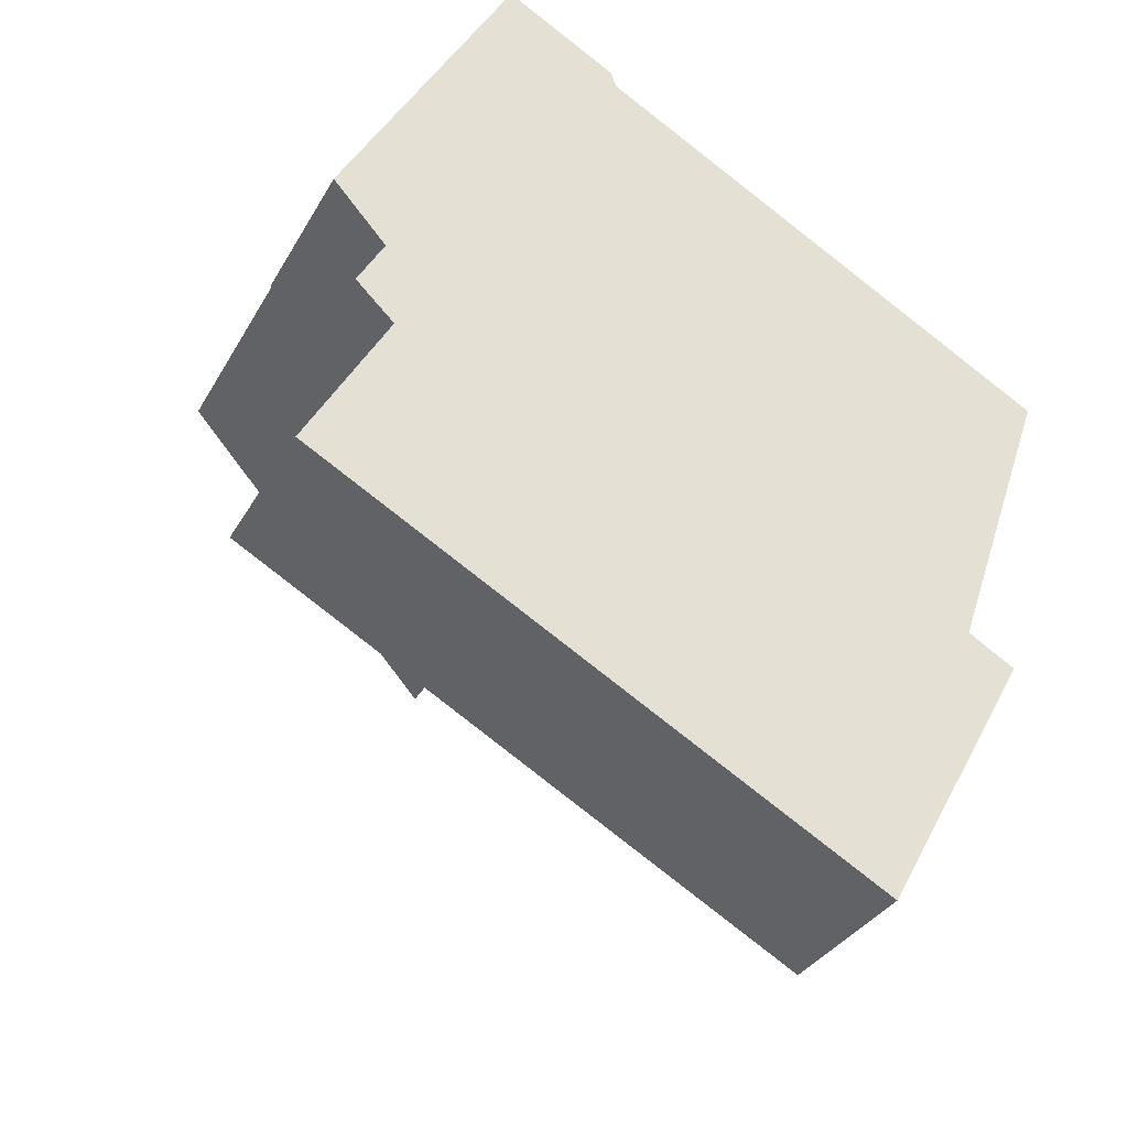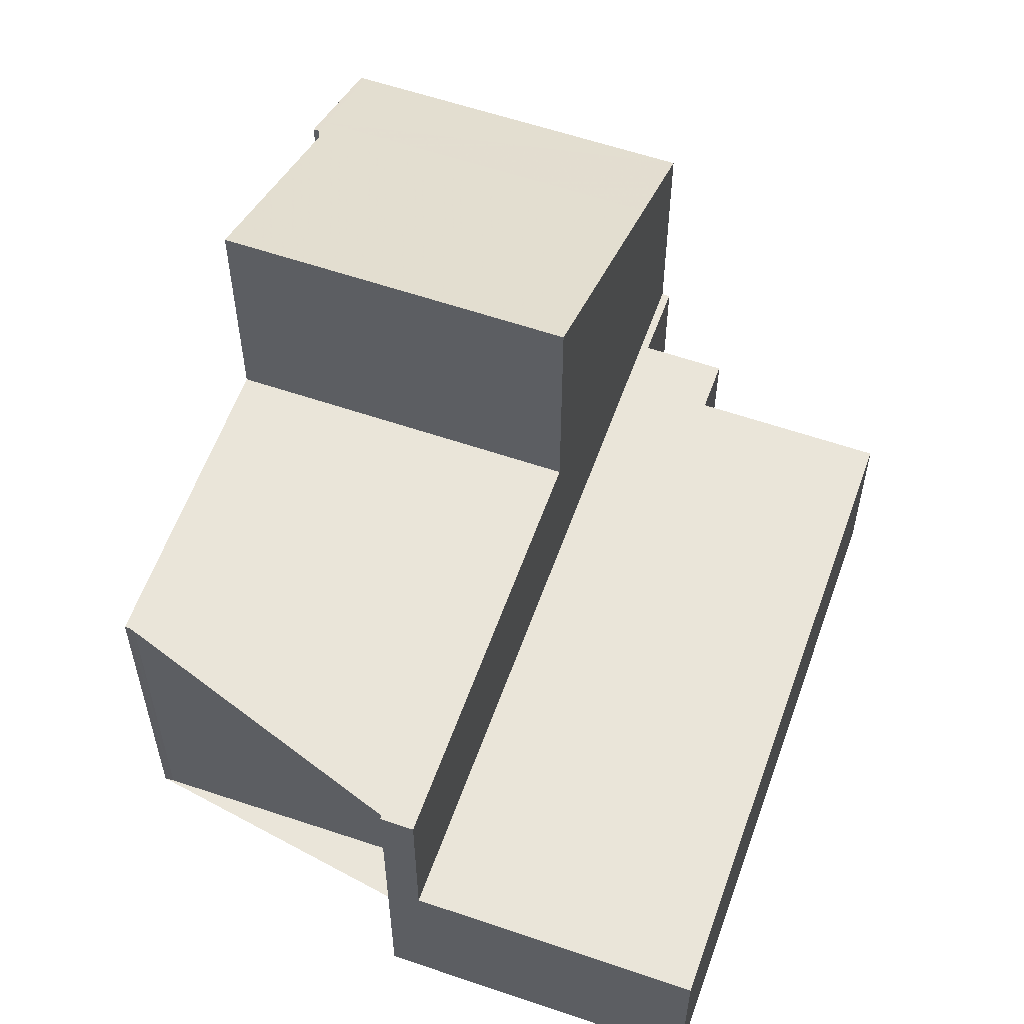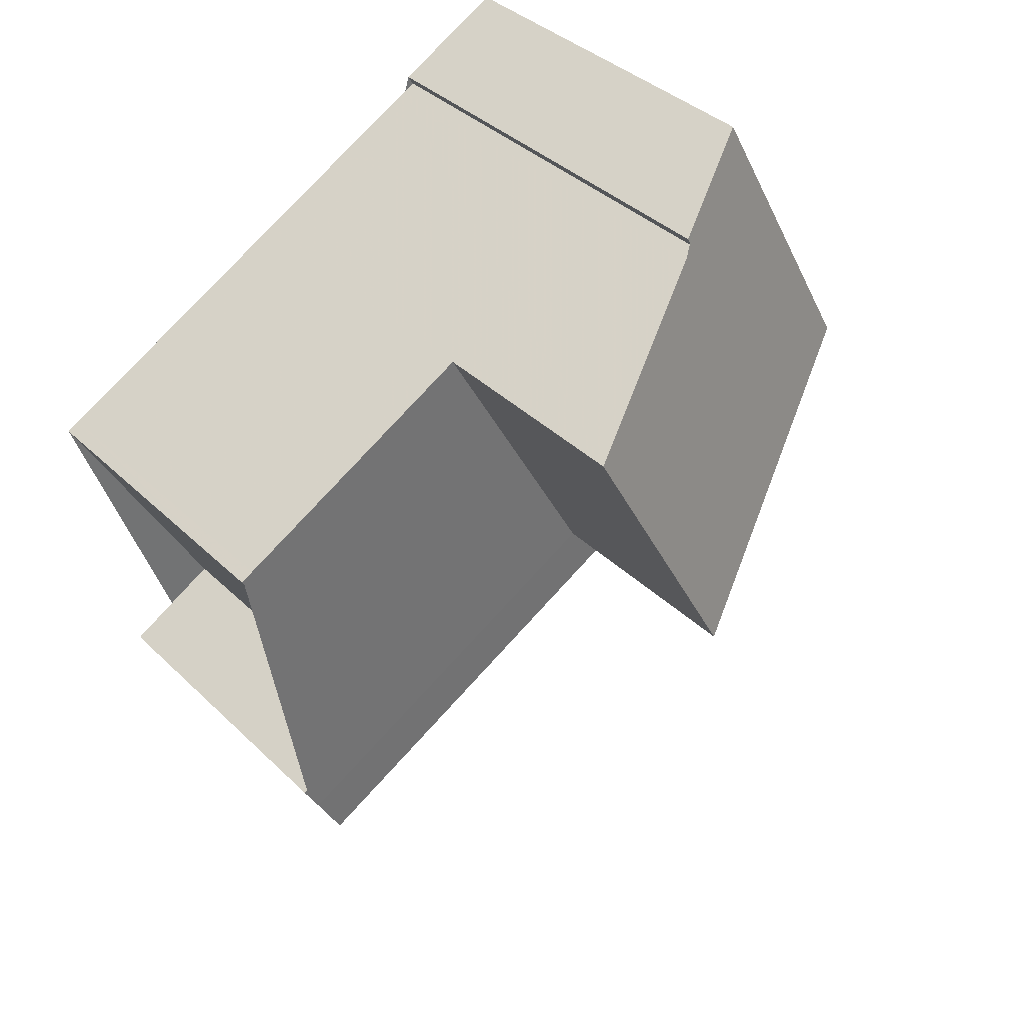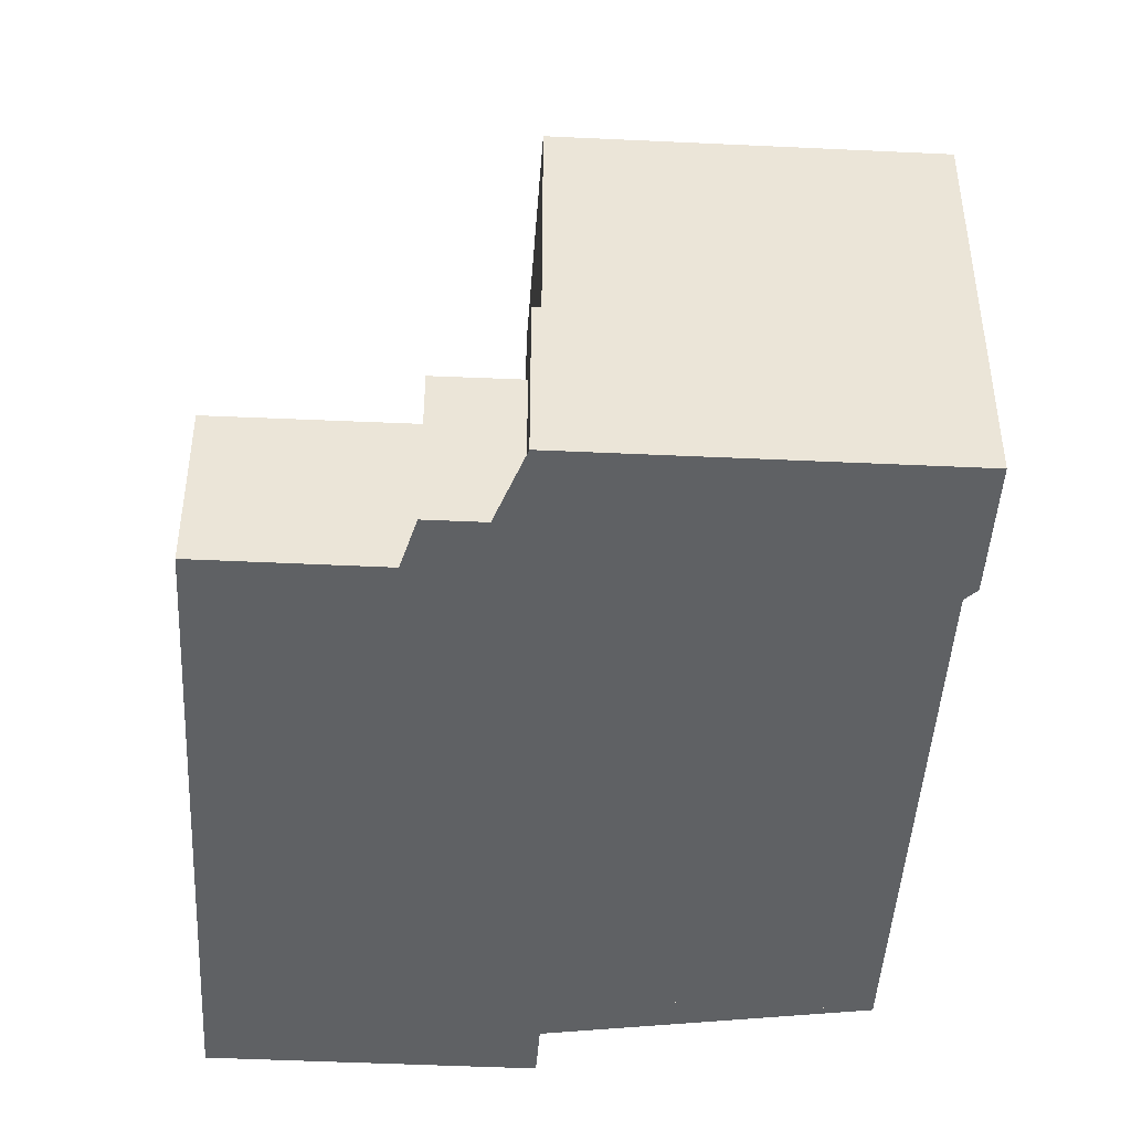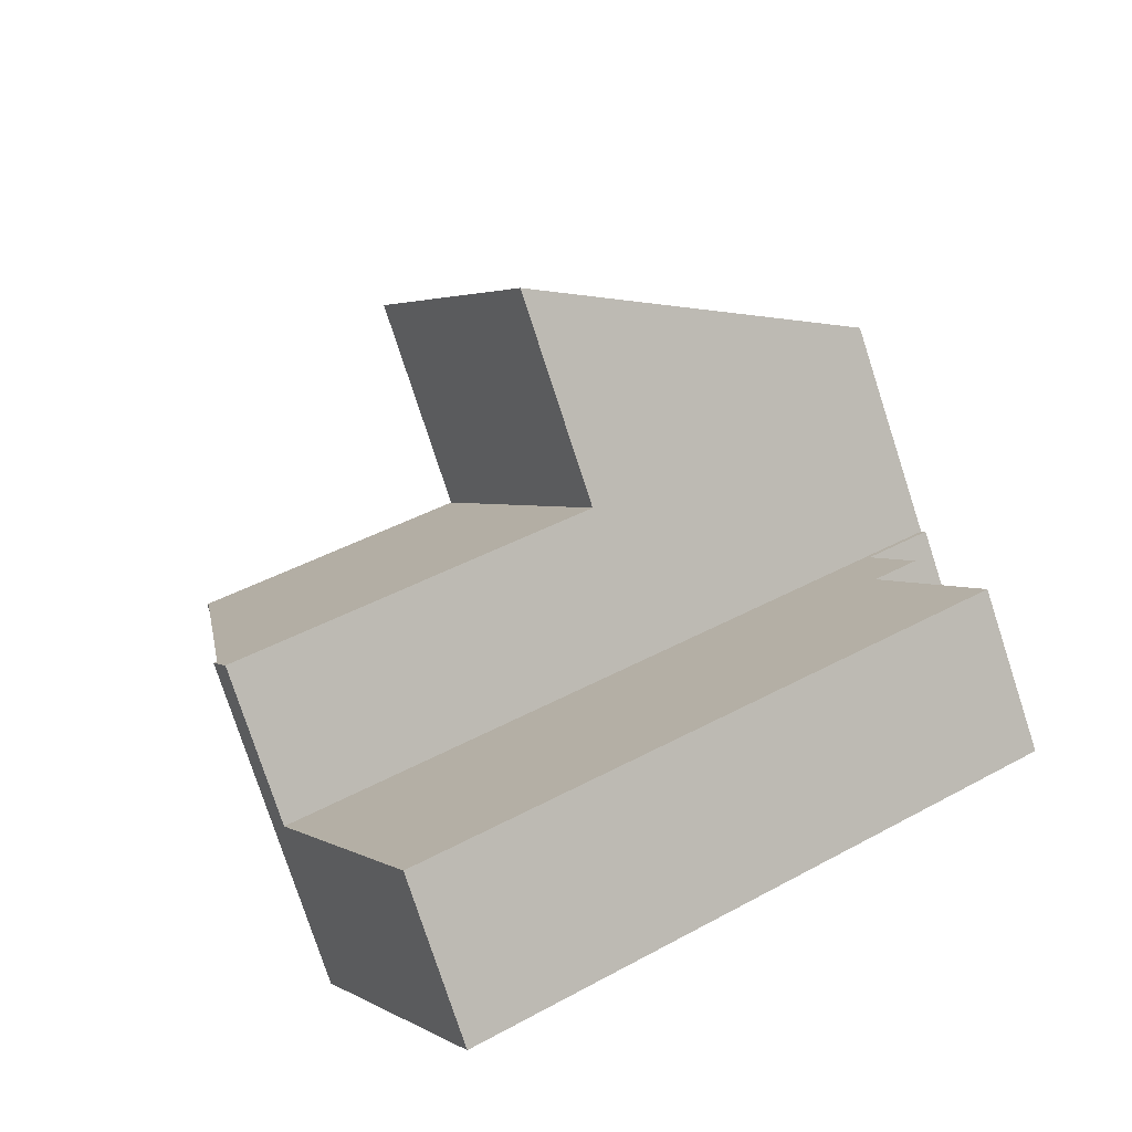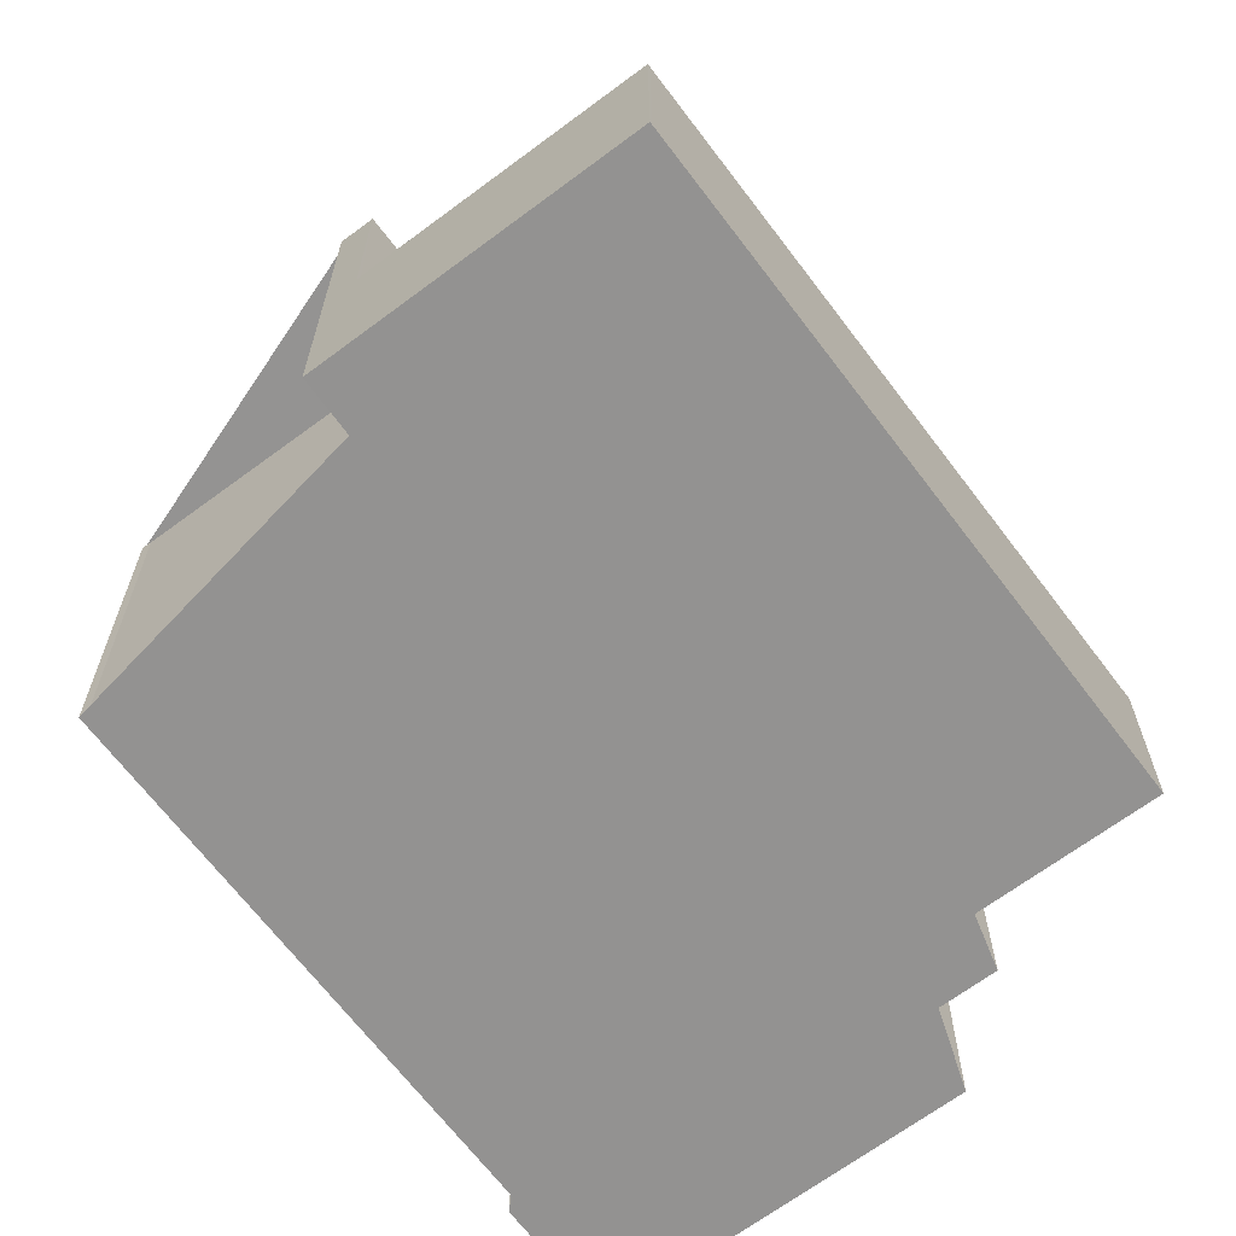
<metadata>
{"format":"obj","ext":"obj","renderer":"f3d","projection":"perspective","resolution":1024,"background":"white","views":[{"elev":-33.3,"azim":154.6,"up":"+Y"},{"elev":58.5,"azim":-41.5,"up":"+Z"},{"elev":36.9,"azim":-39.0,"up":"+Y"},{"elev":-45.9,"azim":115.9,"up":"+Z"},{"elev":-77.6,"azim":18.0,"up":"+Y"},{"elev":-66.5,"azim":-24.0,"up":"+Z"}]}
</metadata>
<code>
v -1693 -2133 2.773
v -1703 -2138 2.813
v -1694 -2128 2.786
v -1695 -2129 2.791
v -1694 -2130 2.785
v -1695 -2131 2.788
v -1698 -2124 7.529
v -1698 -2124 7.531
v -1697 -2123 6.56
v -1705 -2134 5.544
v -1704 -2133 5.538
v -1706 -2129 5.519
v -1706 -2129 5.519
v -1694 -2128 2.787
v -1705 -2134 2.835
v -1702 -2126 9.314
v -1694 -2128 6.567
v -1699 -2131 9.321
v -1702 -2126 9.314
v -1694 -2128 6.567
v -1702 -2126 5.503
v -1699 -2131 5.525
v -1705 -2134 5.546
v -1705 -2134 5.546
v -1702 -2126 5.503
v -1705 -2134 5.546
v -1694 -2128 5.506
v -1706 -2129 5.519
v -1702 -2127 5.506
v -1698 -2124 7.53
v -1697 -2123 6.561
v -1699 -2131 2.809
v -1699 -2131 5.525
v -1697 -2135 2.788
v -1699 -2131 9.321
v -1699 -2131 5.525
v -1699 -2131 2.809
v -1694 -2128 2.787
v -1699 -2131 9.321
v -1705 -2134 2.835
v -1694 -2133 2.775
v -1697 -2135 2.79
v -1703 -2138 2.814
v -1694 -2128 2.787
v -1694 -2128 5.506
v -1694 -2128 2.786
v -1694 -2128 2.787
v -1697 -2123 6.563
v -1694 -2128 6.569
v -1694 -2128 6.569
v -1697 -2123 6.563
v -1703 -2133 5.539
v -1706 -2129 5.518
v -1706 -2129 5.518
v -1703 -2133 5.539
v -1703 -2133 2.827
v -1703 -2133 2.827
v -1701 -2137 2.807
v -1701 -2137 2.805
v -1698 -2124 7.382
v -1695 -2129 7.389
v -1698 -2124 7.382
v -1695 -2129 2.794
v -1695 -2129 5.512
v -1695 -2130 2.787
v -1695 -2129 2.794
v -1695 -2129 7.389
v -1696 -2129 7.617
v -1699 -2125 7.631
v -1694 -2133 2.776
v -1694 -2133 2.774
v -1696 -2129 5.513
v -1696 -2129 2.796
v -1696 -2129 2.796
v -1696 -2129 7.617
v -1705 -2134 2.835
v -1705 -2134 5.546
v -1703 -2138 2.814
v -1705 -2134 2.835
v -1703 -2138 2.813
v -1705 -2134 5.543
v -1694 -2133 2.774
v -1693 -2133 2.773
v -1693 -2133 4.441e-16
v -1694 -2133 4.441e-16
v -1703 -2138 2.814
v -1703 -2138 2.813
v -1703 -2138 0
v -1703 -2138 -4.441e-16
v -1694 -2128 2.786
v -1694 -2128 2.786
v -1694 -2128 0
v -1694 -2128 4.441e-16
v -1694 -2130 2.785
v -1695 -2129 2.791
v -1695 -2129 0
v -1694 -2130 0
v -1695 -2130 2.787
v -1694 -2130 2.785
v -1694 -2130 0
v -1695 -2130 0
v -1694 -2133 2.775
v -1695 -2131 2.788
v -1695 -2131 0
v -1694 -2133 0
v -1698 -2124 7.53
v -1698 -2124 7.529
v -1698 -2124 8.882e-16
v -1698 -2124 0
v -1698 -2124 7.382
v -1698 -2124 7.531
v -1698 -2124 0
v -1698 -2124 -8.882e-16
v -1697 -2123 6.561
v -1697 -2123 6.56
v -1697 -2123 0
v -1697 -2123 8.882e-16
v -1705 -2134 5.543
v -1705 -2134 5.544
v -1705 -2134 -8.882e-16
v -1705 -2134 0
v -1706 -2129 5.519
v -1704 -2133 5.538
v -1704 -2133 0
v -1706 -2129 8.882e-16
v -1706 -2129 5.519
v -1706 -2129 5.519
v -1706 -2129 8.882e-16
v -1706 -2129 -8.882e-16
v -1706 -2129 5.518
v -1706 -2129 5.519
v -1706 -2129 -8.882e-16
v -1706 -2129 0
v -1699 -2125 7.631
v -1702 -2126 9.314
v -1702 -2126 0
v -1699 -2125 0
v -1705 -2134 5.544
v -1705 -2134 5.546
v -1705 -2134 0
v -1705 -2134 -8.882e-16
v -1706 -2129 5.519
v -1706 -2129 5.519
v -1706 -2129 -8.882e-16
v -1706 -2129 -8.882e-16
v -1702 -2126 5.503
v -1702 -2127 5.506
v -1702 -2127 0
v -1702 -2126 0
v -1698 -2124 7.531
v -1698 -2124 7.53
v -1698 -2124 0
v -1698 -2124 0
v -1694 -2128 6.567
v -1697 -2123 6.561
v -1697 -2123 8.882e-16
v -1694 -2128 0
v -1701 -2137 2.805
v -1697 -2135 2.788
v -1697 -2135 0
v -1701 -2137 0
v -1694 -2128 2.786
v -1694 -2128 2.787
v -1694 -2128 0
v -1694 -2128 0
v -1693 -2133 2.773
v -1694 -2133 2.775
v -1694 -2133 0
v -1693 -2133 4.441e-16
v -1705 -2134 2.835
v -1703 -2138 2.814
v -1703 -2138 -4.441e-16
v -1705 -2134 0
v -1695 -2129 2.791
v -1694 -2128 2.786
v -1694 -2128 4.441e-16
v -1695 -2129 0
v -1697 -2123 6.56
v -1697 -2123 6.563
v -1697 -2123 0
v -1697 -2123 0
v -1702 -2127 5.506
v -1706 -2129 5.518
v -1706 -2129 0
v -1702 -2127 0
v -1703 -2138 2.813
v -1701 -2137 2.805
v -1701 -2137 0
v -1703 -2138 -4.441e-16
v -1697 -2123 6.563
v -1698 -2124 7.382
v -1698 -2124 -8.882e-16
v -1697 -2123 0
v -1695 -2131 2.788
v -1695 -2130 2.787
v -1695 -2130 0
v -1695 -2131 0
v -1698 -2124 7.529
v -1699 -2125 7.631
v -1699 -2125 0
v -1698 -2124 8.882e-16
v -1697 -2135 2.788
v -1694 -2133 2.774
v -1694 -2133 4.441e-16
v -1697 -2135 0
v -1703 -2138 2.813
v -1703 -2138 2.813
v -1703 -2138 -4.441e-16
v -1703 -2138 0
v -1704 -2133 5.538
v -1705 -2134 5.543
v -1705 -2134 0
v -1704 -2133 0
v -1693 -2133 0
v -1703 -2138 0
v -1705 -2134 0
v -1704 -2133 0
v -1706 -2129 0
v -1706 -2129 0
v -1698 -2124 0
v -1698 -2124 0
v -1697 -2123 0
v -1694 -2128 0
v -1695 -2129 0
v -1694 -2130 0
v -1695 -2131 0
f 53 29 21 22 52
f 45 27 14 44
f 47 38 3 46
f 69 7 30 60 61 68
f 50 20 27 45
f 54 29 53
f 60 30 8 62
f 77 55 56 76
f 79 57 58 78
f 39 19 25 36
f 71 34 42 70
f 78 58 59 80
f 64 45 44 63
f 66 47 46 4 5 65
f 48 31 17 49
f 67 50 45 64
f 51 9 31 48
f 24 23 10 81
f 53 28 13 54
f 55 33 32 56
f 57 37 42 58
f 58 42 34 59
f 60 48 49 61
f 62 51 48 60
f 73 32 33 72
f 70 42 37 74
f 72 33 35 75
f 68 18 16 69
f 70 41 1 71
f 72 64 63 73
f 74 66 65 6 41 70
f 75 67 64 72
f 76 15 26 77
f 78 43 40 79
f 80 2 43 78
f 81 11 12 28 53 52 24
f 83 84 85 82
f 87 88 89 86
f 91 92 93 90
f 95 96 97 94
f 99 100 101 98
f 103 104 105 102
f 107 108 109 106
f 111 112 113 110
f 115 116 117 114
f 119 120 121 118
f 123 124 125 122
f 127 128 129 126
f 131 132 133 130
f 135 136 137 134
f 139 140 141 138
f 143 144 145 142
f 147 148 149 146
f 151 152 153 150
f 155 156 157 154
f 159 160 161 158
f 163 164 165 162
f 167 168 169 166
f 171 172 173 170
f 175 176 177 174
f 179 180 181 178
f 183 184 185 182
f 187 188 189 186
f 191 192 193 190
f 195 196 197 194
f 199 200 201 198
f 203 204 205 202
f 207 208 209 206
f 211 212 213 210
f 215 216 217 218 219 220 221 222 223 224 225 226 214

</code>
